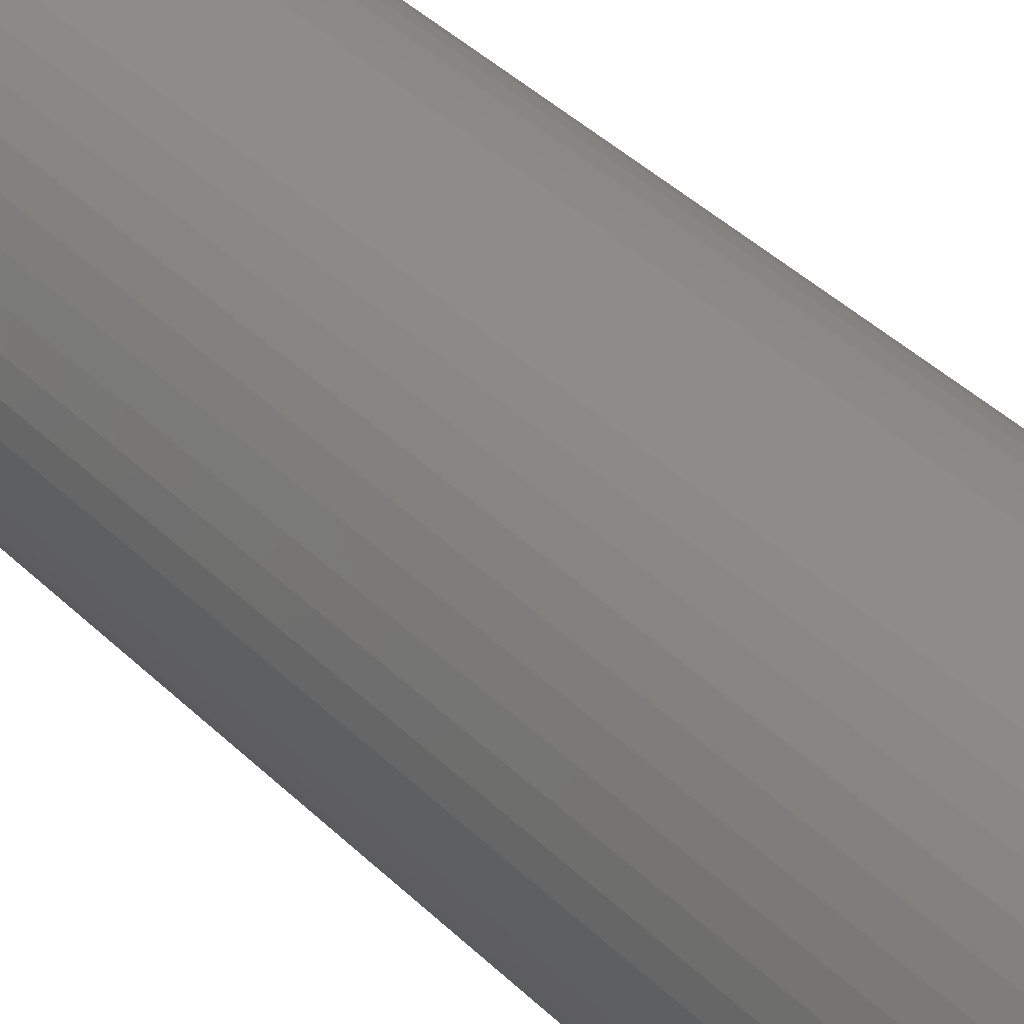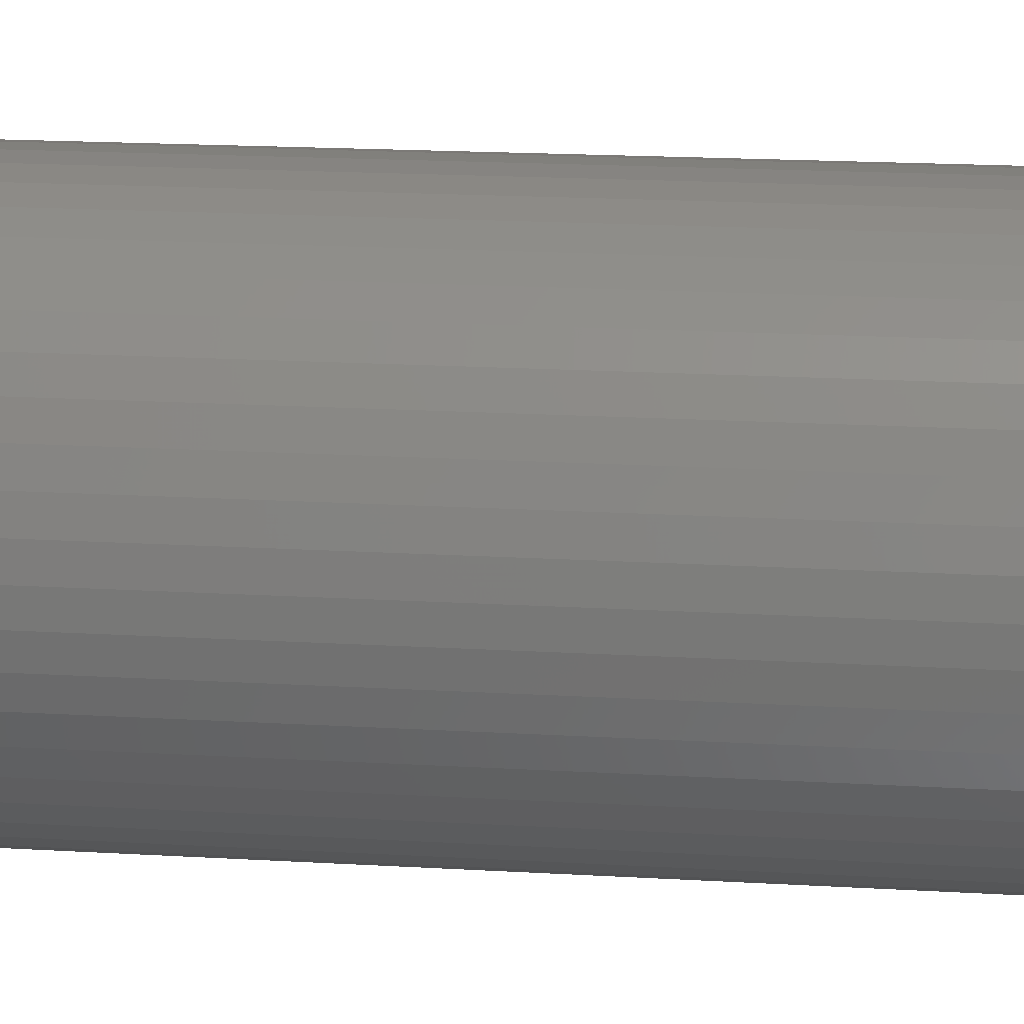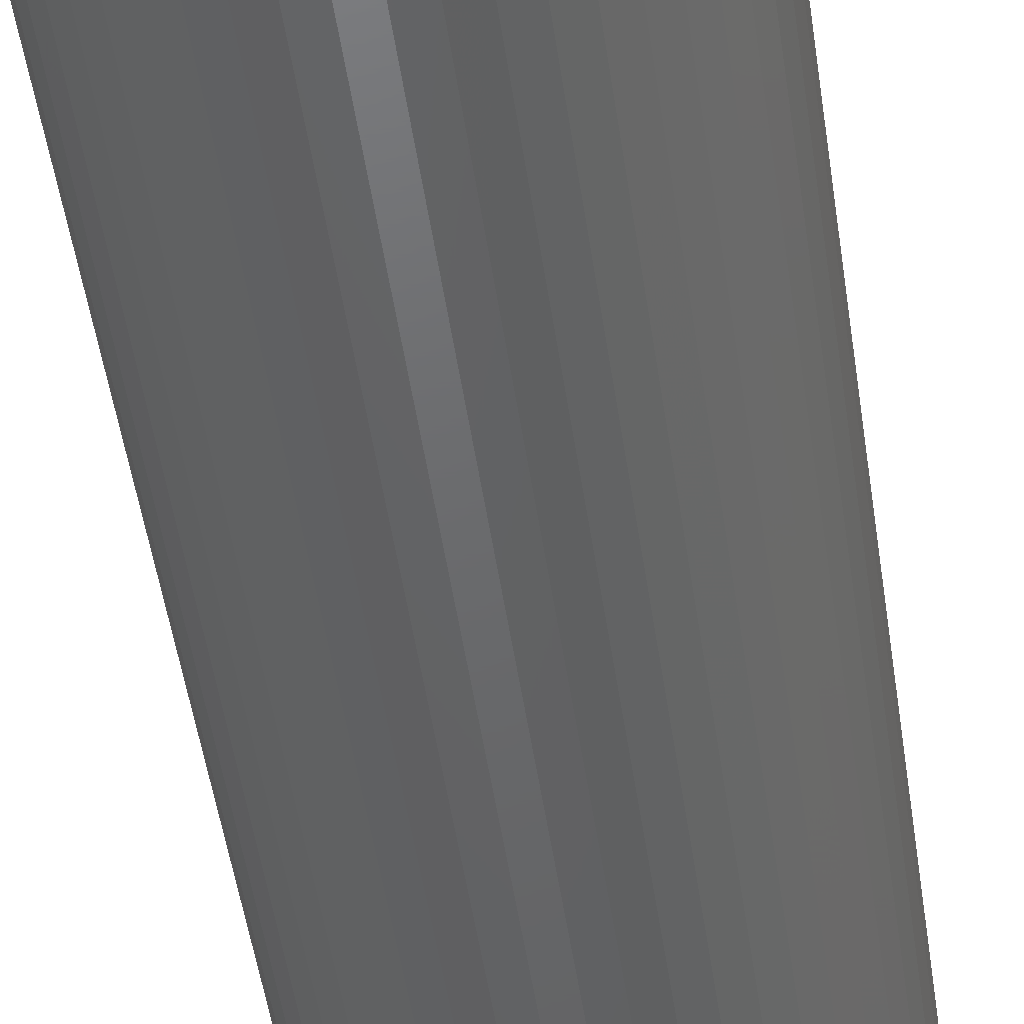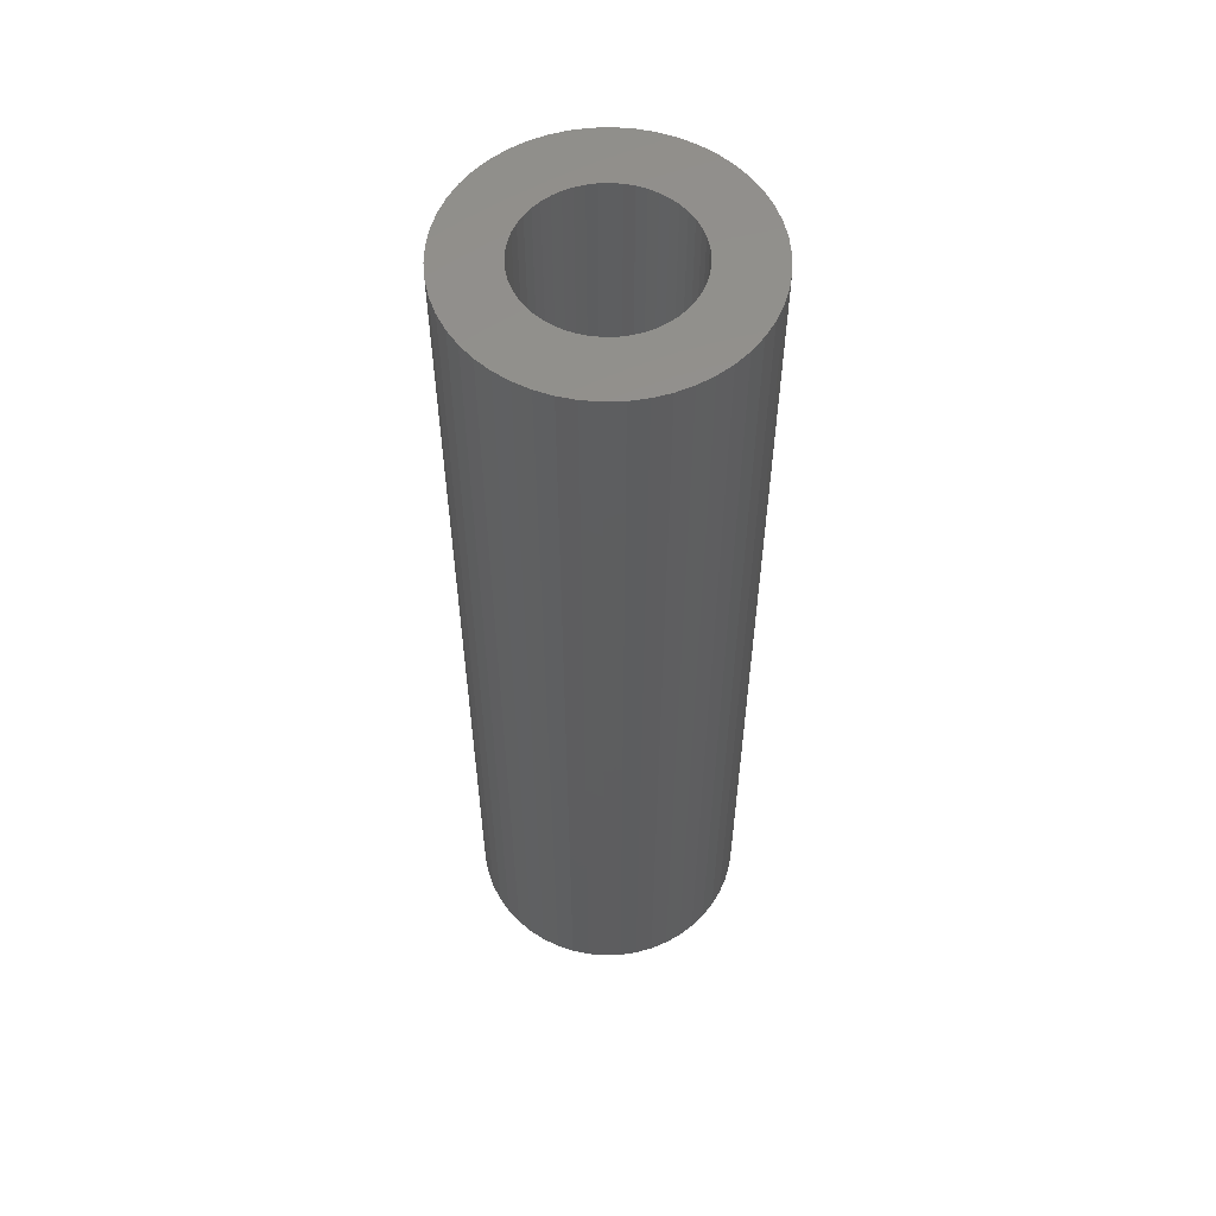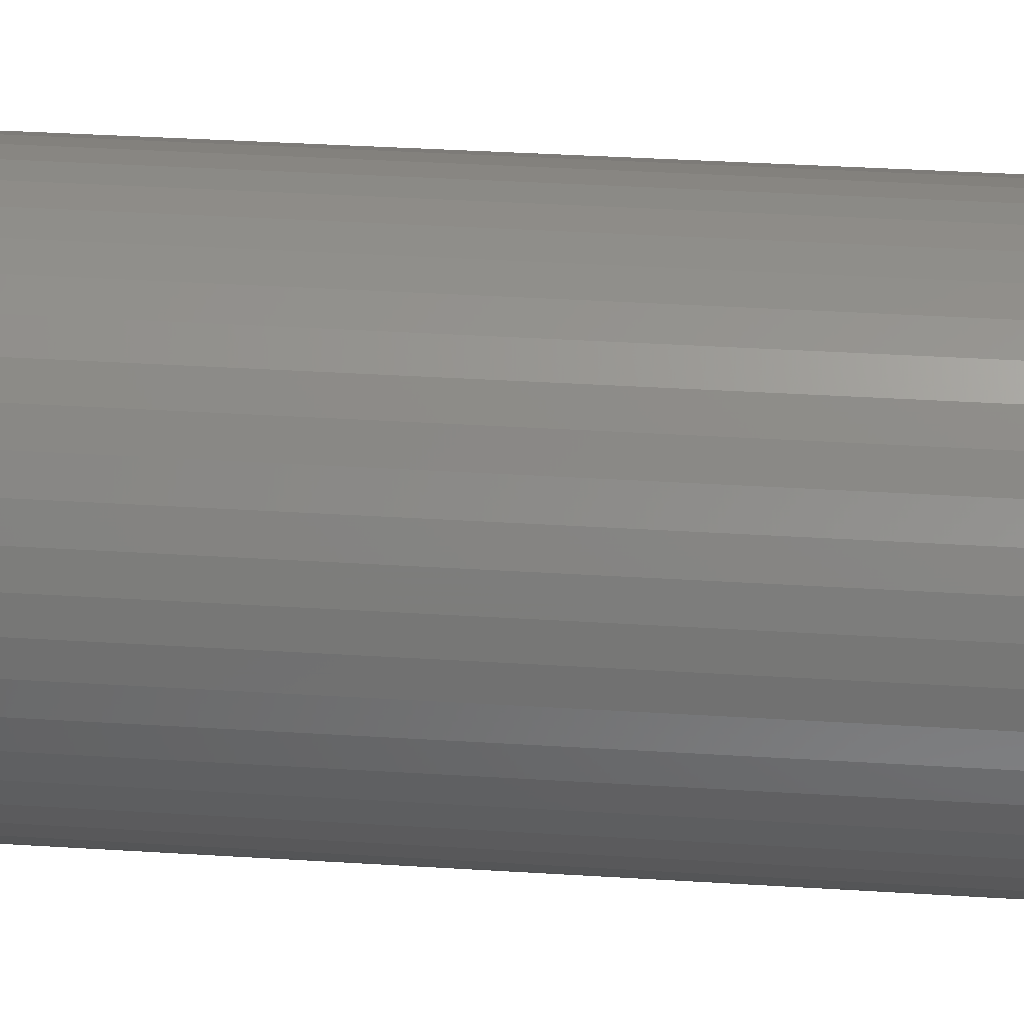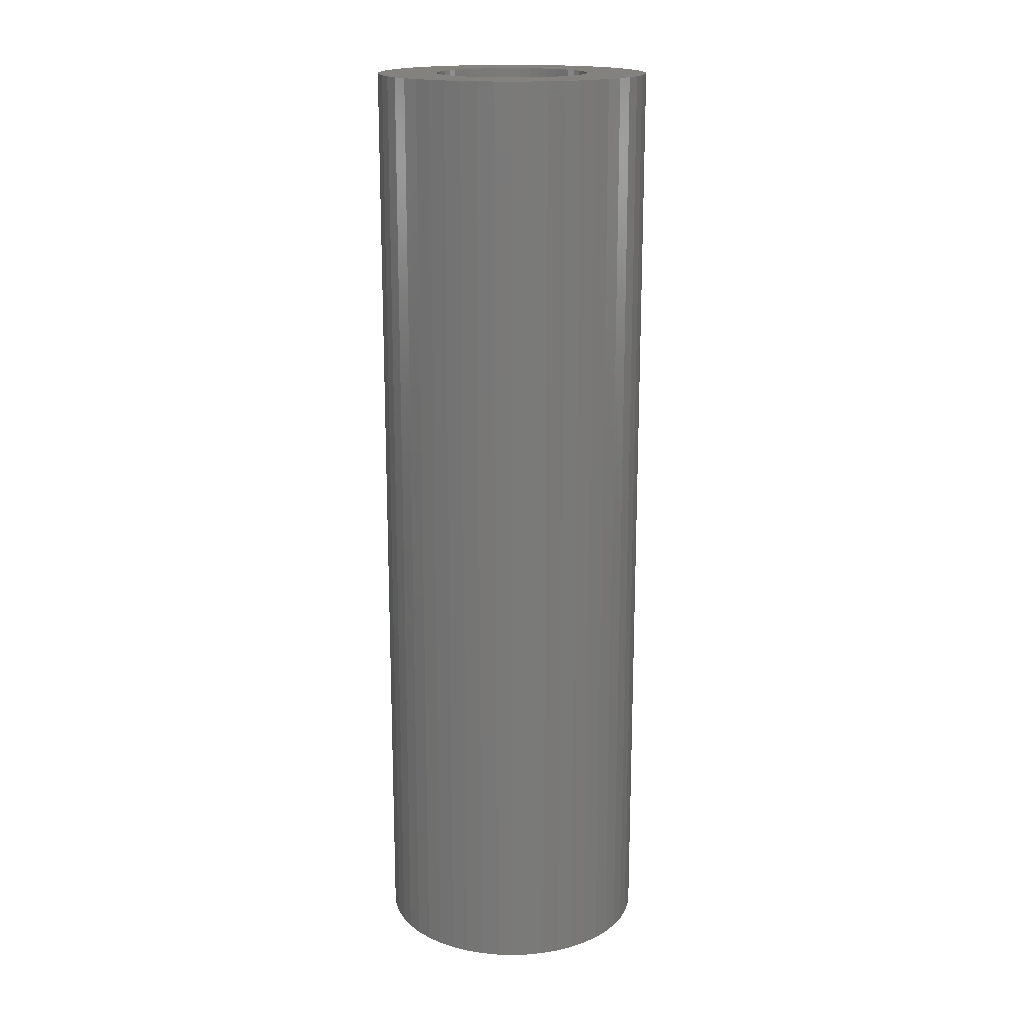
<metadata>
{"format":"stl","ext":"stl","renderer":"f3d","projection":"perspective","resolution":1024,"background":"white","views":[{"elev":40.2,"azim":-40.1,"up":"+Y"},{"elev":13.8,"azim":98.6,"up":"+Y"},{"elev":-47.6,"azim":-172.0,"up":"+Y"},{"elev":56.5,"azim":163.6,"up":"+Z"},{"elev":30.3,"azim":-84.5,"up":"+Y"},{"elev":17.3,"azim":133.0,"up":"+Z"}]}
</metadata>
<code>
# stl→obj: 200 verts, 400 faces
v 8 0 27.5
v 7.937 1.003 -27.5
v 7.937 1.003 27.5
v 8 0 -27.5
v -8 0 -27.5
v -7.937 1.003 27.5
v -7.937 1.003 -27.5
v -8 0 27.5
v 0.5023 7.984 -27.5
v -0.5023 7.984 27.5
v 0.5023 7.984 27.5
v -0.5023 7.984 -27.5
v -0.5023 -7.984 -27.5
v 0.5023 -7.984 27.5
v -0.5023 -7.984 27.5
v 0.5023 -7.984 -27.5
v 5.832 5.476 -27.5
v 5.099 6.164 27.5
v 5.832 5.476 27.5
v 5.099 6.164 -27.5
v -5.099 6.164 -27.5
v -5.832 5.476 27.5
v -5.099 6.164 27.5
v -5.832 5.476 -27.5
v -2.472 7.608 -27.5
v -3.406 7.239 27.5
v -2.472 7.608 27.5
v -3.406 7.239 -27.5
v 7.01 -3.854 27.5
v 7.438 -2.945 -27.5
v 7.438 -2.945 27.5
v 7.01 -3.854 -27.5
v 7.438 2.945 27.5
v 7.01 3.854 -27.5
v 7.01 3.854 27.5
v 7.438 2.945 -27.5
v 3.406 7.239 -27.5
v 2.472 7.608 27.5
v 3.406 7.239 27.5
v 2.472 7.608 -27.5
v 1.499 7.858 27.5
v 1.499 7.858 -27.5
v 4.287 6.755 -27.5
v 4.287 6.755 27.5
v -7.438 2.945 -27.5
v -7.01 3.854 27.5
v -7.01 3.854 -27.5
v -7.438 2.945 27.5
v -6.472 4.702 -27.5
v -6.472 4.702 27.5
v 4.5 0 27.5
v 4.465 0.564 27.5
v 7.749 1.99 27.5
v 7.937 -1.003 27.5
v 4.359 1.119 27.5
v 4.465 -0.564 27.5
v 4.184 1.657 27.5
v 7.749 -1.99 27.5
v 3.943 2.168 27.5
v 6.472 4.702 27.5
v 4.359 -1.119 27.5
v 3.641 2.645 27.5
v 3.28 3.08 27.5
v 4.184 -1.657 27.5
v 2.868 3.467 27.5
v 2.411 3.799 27.5
v 1.916 4.072 27.5
v 1.391 4.28 27.5
v 0.8432 4.42 27.5
v 0.2826 4.491 27.5
v -0.2826 4.491 27.5
v -0.8432 4.42 27.5
v -1.499 7.858 27.5
v -1.391 4.28 27.5
v -1.916 4.072 27.5
v -2.411 3.799 27.5
v -4.287 6.755 27.5
v -2.868 3.467 27.5
v -3.28 3.08 27.5
v -3.641 2.645 27.5
v -3.943 2.168 27.5
v -4.184 1.657 27.5
v 3.943 -2.168 27.5
v 6.472 -4.702 27.5
v 3.641 -2.645 27.5
v 5.832 -5.476 27.5
v 3.28 -3.08 27.5
v 5.099 -6.164 27.5
v 2.868 -3.467 27.5
v 4.287 -6.755 27.5
v 2.411 -3.799 27.5
v 3.406 -7.239 27.5
v 1.916 -4.072 27.5
v 2.472 -7.608 27.5
v 1.391 -4.28 27.5
v 1.499 -7.858 27.5
v 0.8432 -4.42 27.5
v 0.2826 -4.491 27.5
v -0.2826 -4.491 27.5
v -0.8432 -4.42 27.5
v -1.499 -7.858 27.5
v -1.391 -4.28 27.5
v -2.472 -7.608 27.5
v -1.916 -4.072 27.5
v -3.406 -7.239 27.5
v -2.411 -3.799 27.5
v -4.287 -6.755 27.5
v -2.868 -3.467 27.5
v -5.099 -6.164 27.5
v -3.28 -3.08 27.5
v -5.832 -5.476 27.5
v -3.641 -2.645 27.5
v -6.472 -4.702 27.5
v -3.943 -2.168 27.5
v -7.01 -3.854 27.5
v -4.184 -1.657 27.5
v -7.438 -2.945 27.5
v -4.359 -1.119 27.5
v -7.749 -1.99 27.5
v -4.465 -0.564 27.5
v -7.937 -1.003 27.5
v -4.5 0 27.5
v -4.359 1.119 27.5
v -7.749 1.99 27.5
v -4.465 0.564 27.5
v -1.499 7.858 -27.5
v 4.5 0 -27.5
v 7.937 -1.003 -27.5
v 4.465 -0.564 -27.5
v 7.749 -1.99 -27.5
v 4.359 -1.119 -27.5
v 4.465 0.564 -27.5
v 4.184 -1.657 -27.5
v 7.749 1.99 -27.5
v 3.943 -2.168 -27.5
v 6.472 -4.702 -27.5
v 4.359 1.119 -27.5
v 3.641 -2.645 -27.5
v 5.832 -5.476 -27.5
v 3.28 -3.08 -27.5
v 5.099 -6.164 -27.5
v 4.184 1.657 -27.5
v 2.868 -3.467 -27.5
v 4.287 -6.755 -27.5
v 2.411 -3.799 -27.5
v 3.406 -7.239 -27.5
v 1.916 -4.072 -27.5
v 2.472 -7.608 -27.5
v 1.391 -4.28 -27.5
v 1.499 -7.858 -27.5
v 0.8432 -4.42 -27.5
v 0.2826 -4.491 -27.5
v -0.2826 -4.491 -27.5
v -0.8432 -4.42 -27.5
v -1.499 -7.858 -27.5
v -1.391 -4.28 -27.5
v -2.472 -7.608 -27.5
v -1.916 -4.072 -27.5
v -3.406 -7.239 -27.5
v -2.411 -3.799 -27.5
v -4.287 -6.755 -27.5
v -2.868 -3.467 -27.5
v -5.099 -6.164 -27.5
v -3.28 -3.08 -27.5
v -5.832 -5.476 -27.5
v -3.641 -2.645 -27.5
v -6.472 -4.702 -27.5
v -3.943 -2.168 -27.5
v -7.01 -3.854 -27.5
v -4.184 -1.657 -27.5
v 3.943 2.168 -27.5
v 6.472 4.702 -27.5
v 3.641 2.645 -27.5
v 3.28 3.08 -27.5
v 2.868 3.467 -27.5
v 2.411 3.799 -27.5
v 1.916 4.072 -27.5
v 1.391 4.28 -27.5
v 0.8432 4.42 -27.5
v 0.2826 4.491 -27.5
v -0.2826 4.491 -27.5
v -0.8432 4.42 -27.5
v -1.391 4.28 -27.5
v -1.916 4.072 -27.5
v -2.411 3.799 -27.5
v -4.287 6.755 -27.5
v -2.868 3.467 -27.5
v -3.28 3.08 -27.5
v -3.641 2.645 -27.5
v -3.943 2.168 -27.5
v -4.184 1.657 -27.5
v -4.359 1.119 -27.5
v -7.749 1.99 -27.5
v -4.465 0.564 -27.5
v -4.5 0 -27.5
v -7.438 -2.945 -27.5
v -4.359 -1.119 -27.5
v -7.749 -1.99 -27.5
v -4.465 -0.564 -27.5
v -7.937 -1.003 -27.5
f 1 2 3
f 2 1 4
f 5 6 7
f 6 5 8
f 9 10 11
f 10 9 12
f 13 14 15
f 14 13 16
f 17 18 19
f 18 17 20
f 21 22 23
f 22 21 24
f 25 26 27
f 26 25 28
f 29 30 31
f 30 29 32
f 33 34 35
f 34 33 36
f 37 38 39
f 38 37 40
f 40 41 38
f 41 40 42
f 43 39 44
f 39 43 37
f 45 46 47
f 46 45 48
f 49 22 24
f 22 49 50
f 51 1 3
f 52 3 53
f 1 51 54
f 55 53 33
f 56 54 51
f 57 33 35
f 54 56 58
f 59 35 60
f 61 58 56
f 62 60 19
f 58 61 31
f 63 19 18
f 64 31 61
f 31 64 29
f 3 52 51
f 53 55 52
f 65 18 44
f 33 57 55
f 35 59 57
f 60 62 59
f 66 44 39
f 19 63 62
f 18 65 63
f 67 39 38
f 44 66 65
f 39 67 66
f 68 38 41
f 38 68 67
f 41 69 68
f 11 69 41
f 11 70 69
f 11 71 70
f 10 71 11
f 10 72 71
f 73 72 10
f 72 73 74
f 27 74 73
f 74 27 75
f 26 75 27
f 75 26 76
f 77 76 26
f 76 77 78
f 23 78 77
f 78 23 79
f 22 79 23
f 79 22 80
f 50 80 22
f 80 50 81
f 46 81 50
f 81 46 82
f 83 29 64
f 29 83 84
f 85 84 83
f 84 85 86
f 87 86 85
f 86 87 88
f 89 88 87
f 88 89 90
f 91 90 89
f 90 91 92
f 93 92 91
f 92 93 94
f 95 94 93
f 94 95 96
f 97 96 95
f 97 14 96
f 98 14 97
f 99 14 98
f 99 15 14
f 100 15 99
f 101 100 102
f 100 101 15
f 103 102 104
f 105 104 106
f 102 103 101
f 107 106 108
f 109 108 110
f 104 105 103
f 111 110 112
f 113 112 114
f 115 114 116
f 106 107 105
f 117 116 118
f 119 118 120
f 121 120 122
f 48 82 46
f 108 109 107
f 82 48 123
f 110 111 109
f 124 123 48
f 112 113 111
f 123 124 125
f 114 115 113
f 6 125 124
f 116 117 115
f 125 6 122
f 118 119 117
f 8 122 6
f 120 121 119
f 122 8 121
f 126 27 73
f 27 126 25
f 127 4 128
f 129 128 130
f 4 127 2
f 131 130 30
f 132 2 127
f 133 30 32
f 2 132 134
f 135 32 136
f 137 134 132
f 138 136 139
f 134 137 36
f 140 139 141
f 142 36 137
f 36 142 34
f 128 129 127
f 130 131 129
f 143 141 144
f 30 133 131
f 32 135 133
f 136 138 135
f 145 144 146
f 139 140 138
f 141 143 140
f 147 146 148
f 144 145 143
f 146 147 145
f 149 148 150
f 148 149 147
f 150 151 149
f 16 151 150
f 16 152 151
f 16 153 152
f 13 153 16
f 13 154 153
f 155 154 13
f 154 155 156
f 157 156 155
f 156 157 158
f 159 158 157
f 158 159 160
f 161 160 159
f 160 161 162
f 163 162 161
f 162 163 164
f 165 164 163
f 164 165 166
f 167 166 165
f 166 167 168
f 169 168 167
f 168 169 170
f 171 34 142
f 34 171 172
f 173 172 171
f 172 173 17
f 174 17 173
f 17 174 20
f 175 20 174
f 20 175 43
f 176 43 175
f 43 176 37
f 177 37 176
f 37 177 40
f 178 40 177
f 40 178 42
f 179 42 178
f 179 9 42
f 180 9 179
f 181 9 180
f 181 12 9
f 182 12 181
f 126 182 183
f 182 126 12
f 25 183 184
f 28 184 185
f 183 25 126
f 186 185 187
f 21 187 188
f 184 28 25
f 24 188 189
f 49 189 190
f 47 190 191
f 185 186 28
f 45 191 192
f 193 192 194
f 7 194 195
f 196 170 169
f 187 21 186
f 170 196 197
f 188 24 21
f 198 197 196
f 189 49 24
f 197 198 199
f 190 47 49
f 200 199 198
f 191 45 47
f 199 200 195
f 192 193 45
f 5 195 200
f 194 7 193
f 195 5 7
f 16 96 14
f 96 16 150
f 53 36 33
f 36 53 134
f 3 134 53
f 134 3 2
f 60 17 19
f 17 60 172
f 35 172 60
f 172 35 34
f 42 11 41
f 11 42 9
f 20 44 18
f 44 20 43
f 47 50 49
f 50 47 46
f 193 48 45
f 48 193 124
f 7 124 193
f 124 7 6
f 28 77 26
f 77 28 186
f 186 23 77
f 23 186 21
f 12 73 10
f 73 12 126
f 54 4 1
f 4 54 128
f 86 136 84
f 136 86 139
f 165 109 111
f 109 165 163
f 169 117 196
f 117 169 115
f 165 113 167
f 113 165 111
f 146 90 92
f 90 146 144
f 31 130 58
f 130 31 30
f 84 32 29
f 32 84 136
f 157 101 103
f 101 157 155
f 198 121 200
f 121 198 119
f 200 8 5
f 8 200 121
f 196 119 198
f 119 196 117
f 141 86 88
f 86 141 139
f 148 92 94
f 92 148 146
f 150 94 96
f 94 150 148
f 58 128 54
f 128 58 130
f 155 15 101
f 15 155 13
f 159 103 105
f 103 159 157
f 167 115 169
f 115 167 113
f 144 88 90
f 88 144 141
f 161 105 107
f 105 161 159
f 163 107 109
f 107 163 161
f 127 52 132
f 52 127 51
f 122 194 125
f 194 122 195
f 181 70 71
f 70 181 180
f 175 63 65
f 63 175 174
f 188 78 79
f 78 188 187
f 184 74 75
f 74 184 183
f 142 59 171
f 59 142 57
f 132 55 137
f 55 132 52
f 178 67 68
f 67 178 177
f 179 68 69
f 68 179 178
f 176 65 66
f 65 176 175
f 82 190 81
f 190 82 191
f 81 189 80
f 189 81 190
f 123 191 82
f 191 123 192
f 185 75 76
f 75 185 184
f 182 71 72
f 71 182 181
f 138 83 135
f 83 138 85
f 129 51 127
f 51 129 56
f 153 100 99
f 100 153 154
f 137 57 142
f 57 137 55
f 173 63 174
f 63 173 62
f 171 62 173
f 62 171 59
f 180 69 70
f 69 180 179
f 177 66 67
f 66 177 176
f 80 188 79
f 188 80 189
f 125 192 123
f 192 125 194
f 187 76 78
f 76 187 185
f 183 72 74
f 72 183 182
f 131 56 129
f 56 131 61
f 112 168 114
f 168 112 166
f 114 170 116
f 170 114 168
f 116 197 118
f 197 116 170
f 140 85 138
f 85 140 87
f 145 93 91
f 93 145 147
f 133 61 131
f 61 133 64
f 135 64 133
f 64 135 83
f 156 104 102
f 104 156 158
f 120 195 122
f 195 120 199
f 151 98 97
f 98 151 152
f 143 91 89
f 91 143 145
f 147 95 93
f 95 147 149
f 152 99 98
f 99 152 153
f 154 102 100
f 102 154 156
f 158 106 104
f 106 158 160
f 110 166 112
f 166 110 164
f 118 199 120
f 199 118 197
f 140 89 87
f 89 140 143
f 149 97 95
f 97 149 151
f 162 110 108
f 110 162 164
f 160 108 106
f 108 160 162

</code>
